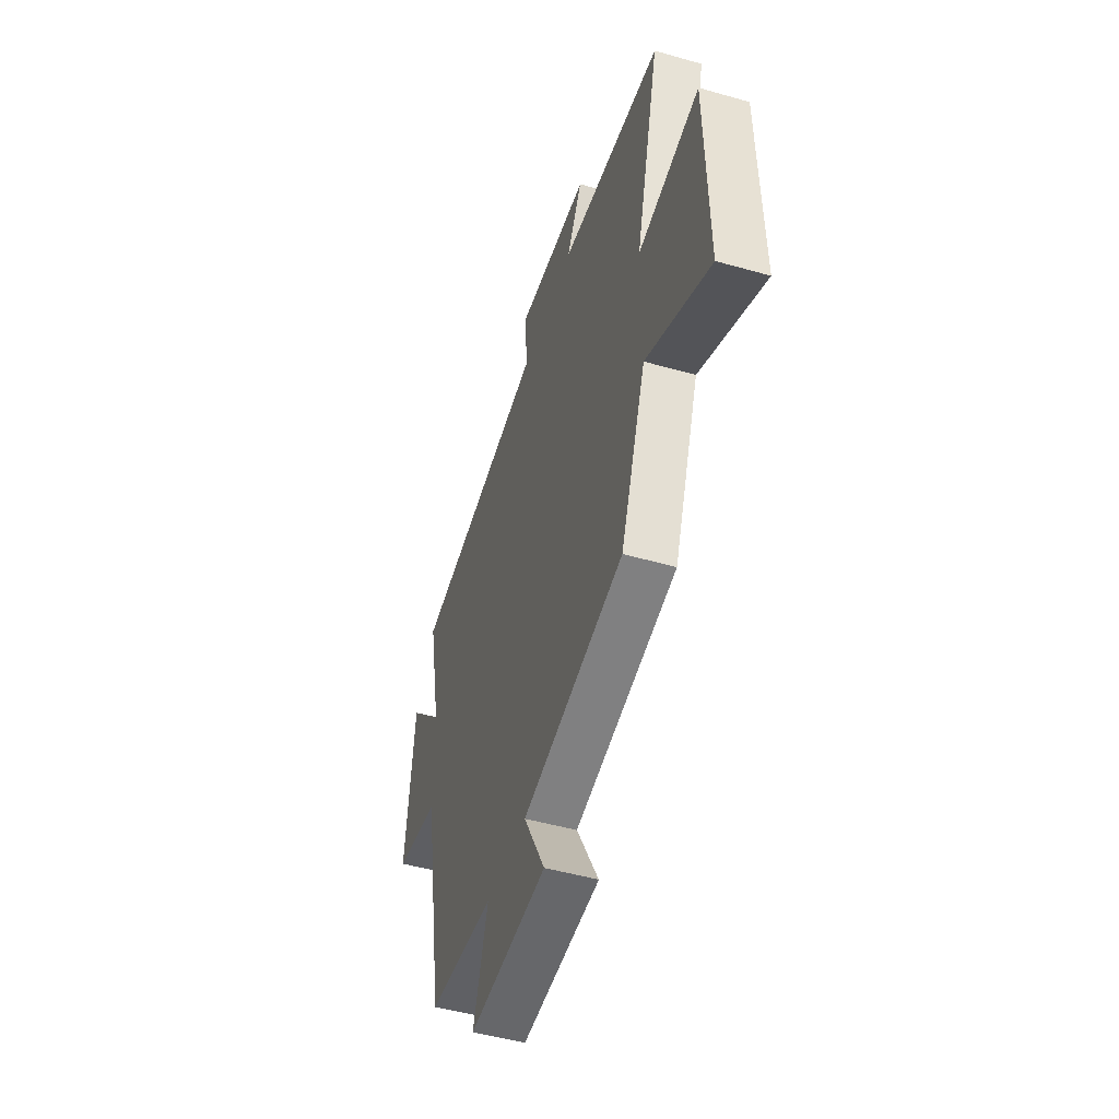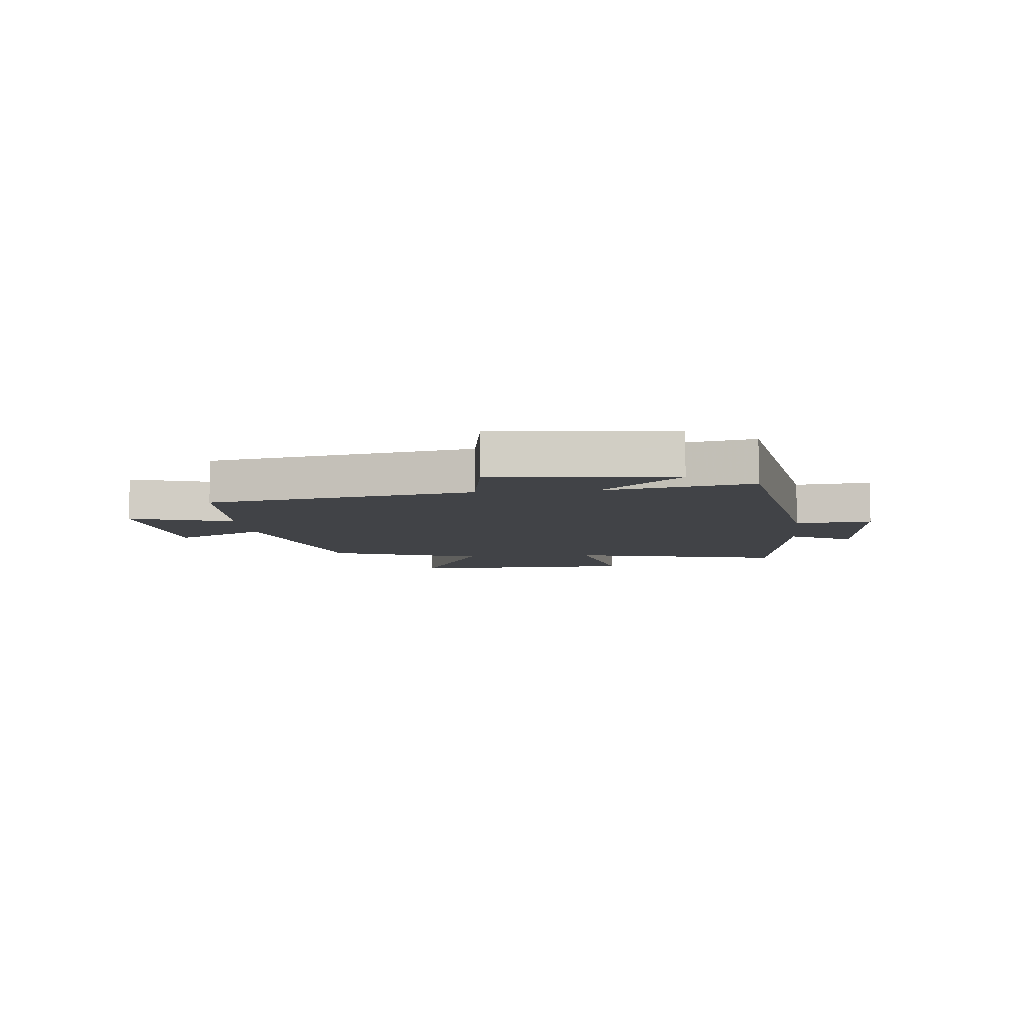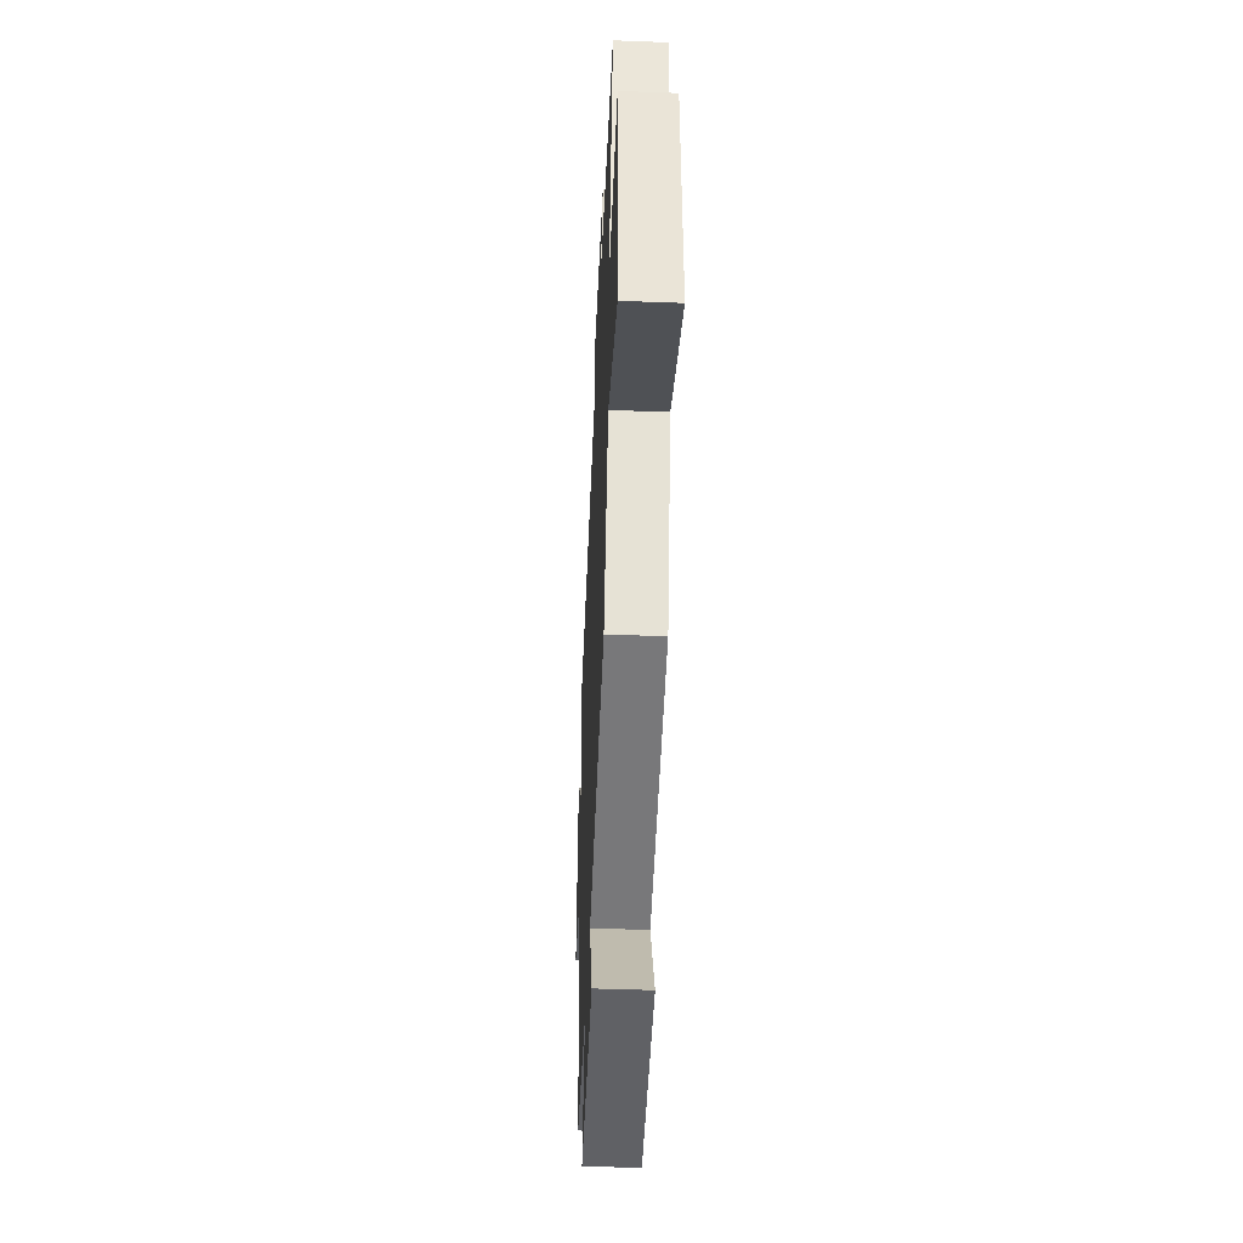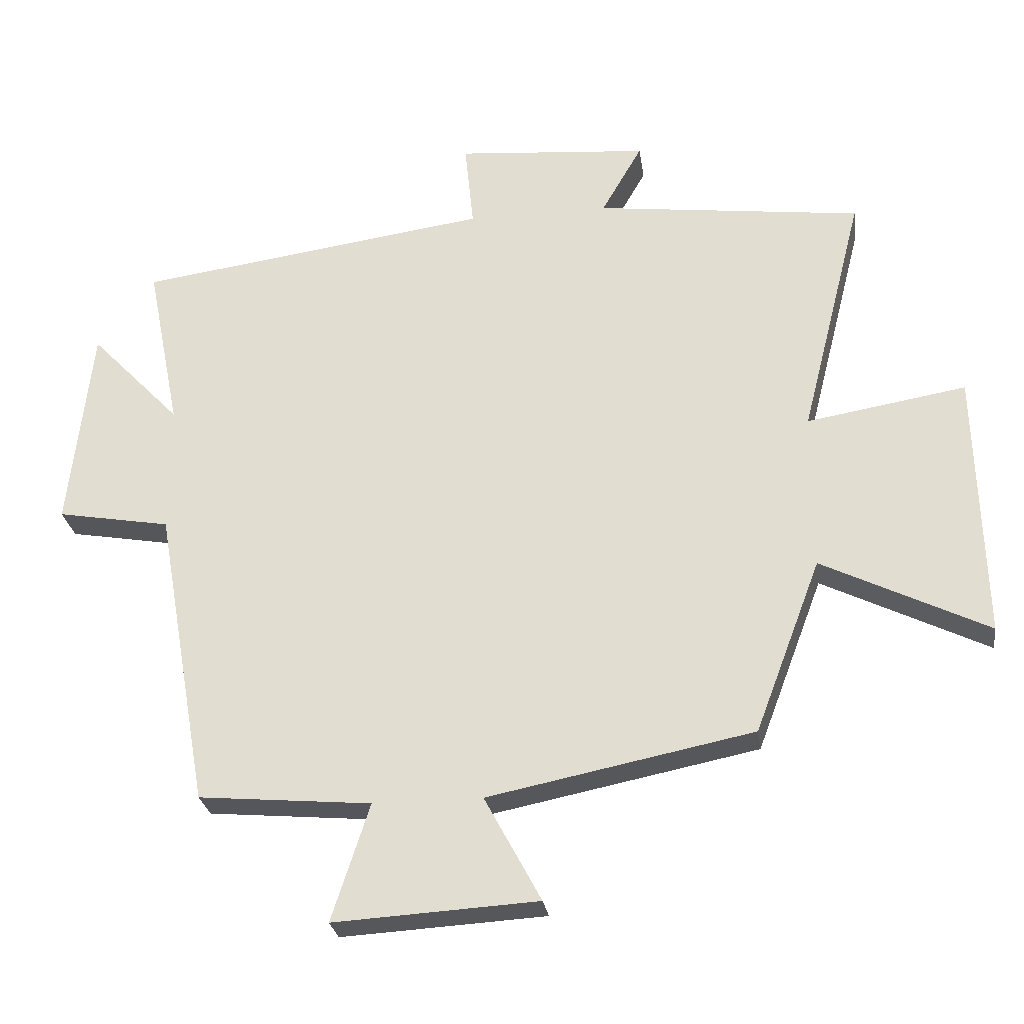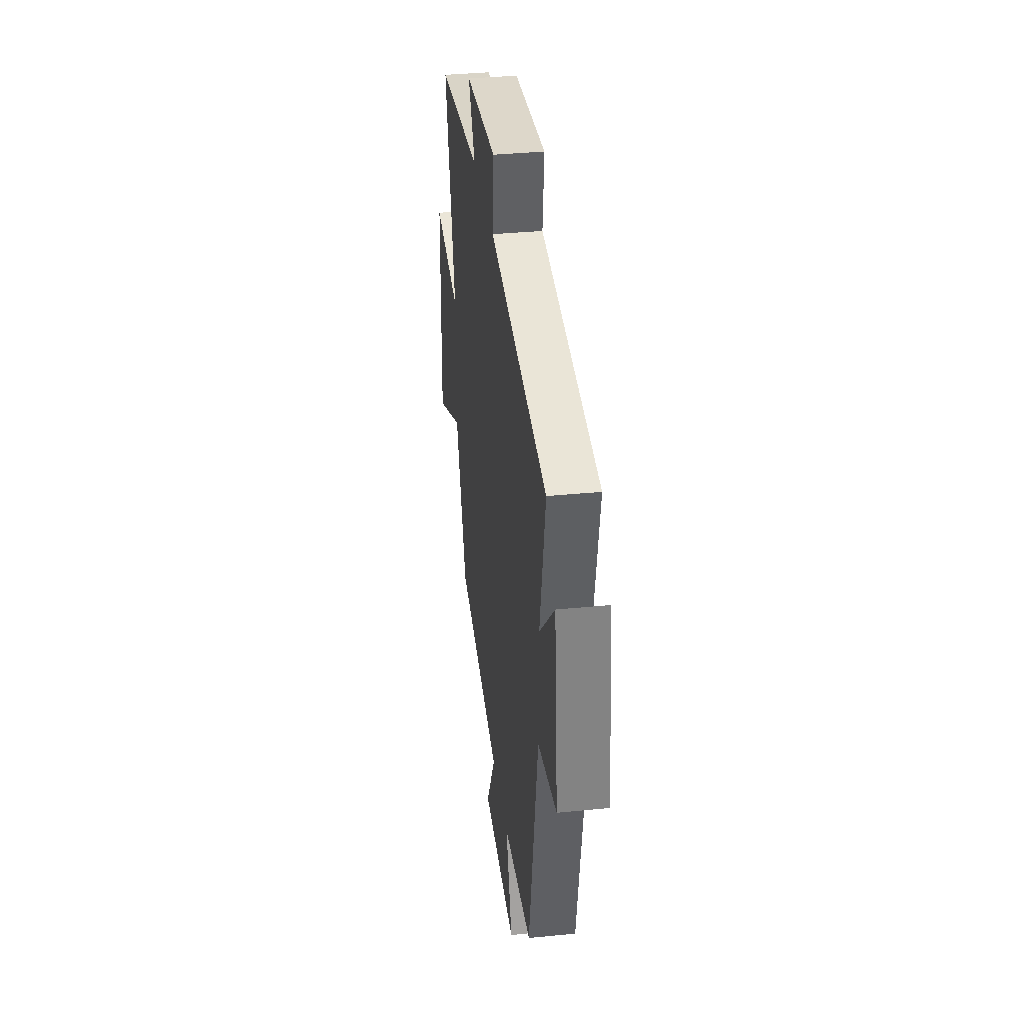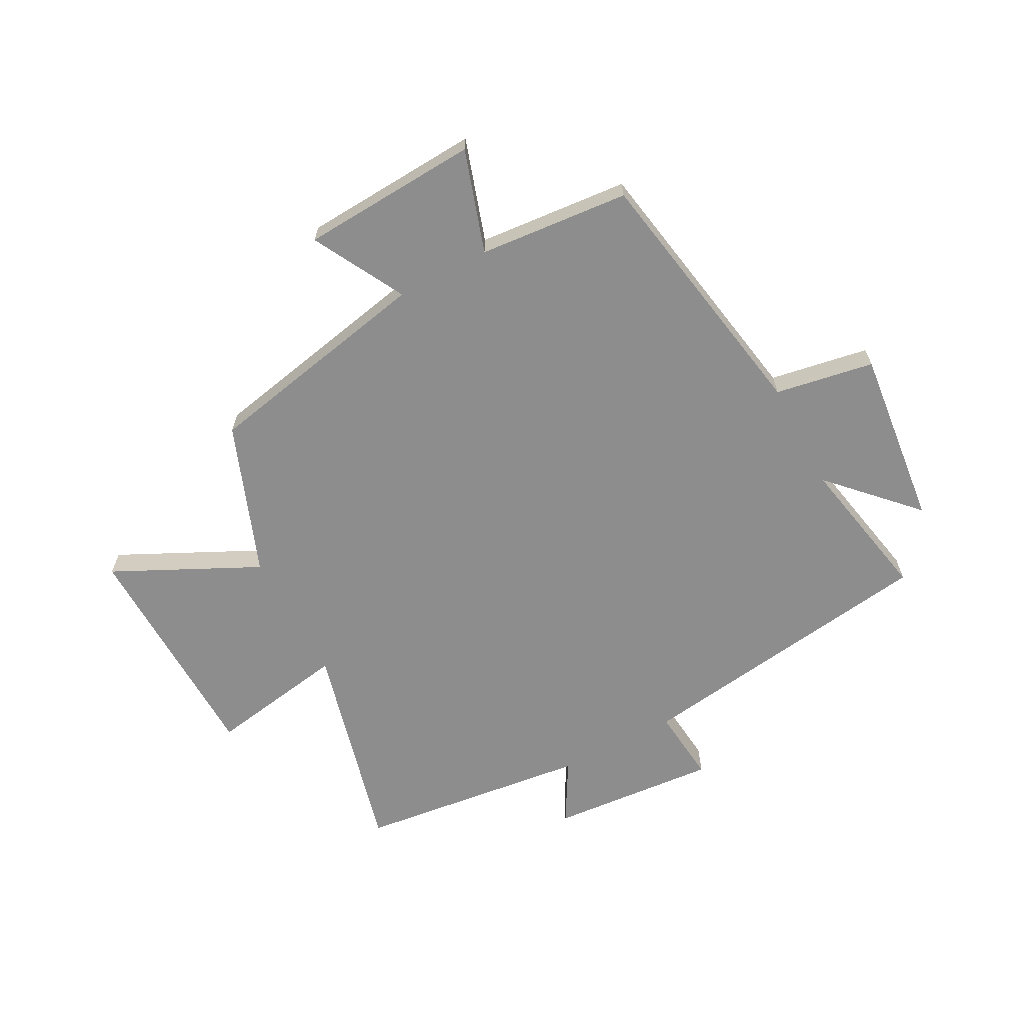
<metadata>
{"format":"obj","ext":"obj","renderer":"f3d","projection":"perspective","resolution":1024,"background":"white","views":[{"elev":-48.9,"azim":72.4,"up":"+Z"},{"elev":-7.1,"azim":-83.7,"up":"+Y"},{"elev":-46.1,"azim":87.5,"up":"+Z"},{"elev":-27.0,"azim":8.2,"up":"+Z"},{"elev":35.8,"azim":-97.5,"up":"+Z"},{"elev":-64.7,"azim":-151.9,"up":"+Y"}]}
</metadata>
<code>
v -0.42 0.07 -0.477
v -0.5 0.07 -0.023
v -0.67 0.07 0.007
v -0.636 0.07 0.315
v -0.5 0.07 0.173
v -0.55 0.07 0.426
v -0.02 0.07 0.5
v -0.033 0.07 0.63
v 0.255 0.07 0.606
v 0.194 0.07 0.5
v 0.594 0.07 0.451
v 0.5 0.07 0.081
v 0.739 0.07 0.121
v 0.749 0.07 -0.281
v 0.5 0.07 -0.159
v 0.401 0.07 -0.42
v 0.003 0.07 -0.5
v 0.088 0.07 -0.658
v -0.218 0.07 -0.676
v -0.161 0.07 -0.5
v -0.42 0 -0.477
v -0.5 0 -0.023
v -0.67 0 0.007
v -0.636 0 0.315
v -0.5 0 0.173
v -0.55 0 0.426
v -0.02 0 0.5
v -0.033 0 0.63
v 0.255 0 0.606
v 0.194 0 0.5
v 0.594 0 0.451
v 0.5 0 0.081
v 0.739 0 0.121
v 0.749 0 -0.281
v 0.5 0 -0.159
v 0.401 0 -0.42
v 0.003 0 -0.5
v 0.088 0 -0.658
v -0.218 0 -0.676
v -0.161 0 -0.5
f 17 18 19 20
f 15 16 17 20
f 15 20 1 2
f 12 13 14 15
f 12 15 2 3
f 10 11 12 3
f 7 8 9 10
f 5 6 7 10
f 5 10 3
f 3 4 5
f 40 39 38 37
f 40 37 36 35
f 22 21 40 35
f 35 34 33 32
f 23 22 35 32
f 23 32 31 30
f 30 29 28 27
f 30 27 26 25
f 23 30 25
f 25 24 23
f 1 21 22 2
f 2 22 23 3
f 3 23 24 4
f 4 24 25 5
f 5 25 26 6
f 6 26 27 7
f 7 27 28 8
f 8 28 29 9
f 9 29 30 10
f 10 30 31 11
f 11 31 32 12
f 12 32 33 13
f 13 33 34 14
f 14 34 35 15
f 15 35 36 16
f 16 36 37 17
f 17 37 38 18
f 18 38 39 19
f 19 39 40 20
f 20 40 21 1

</code>
